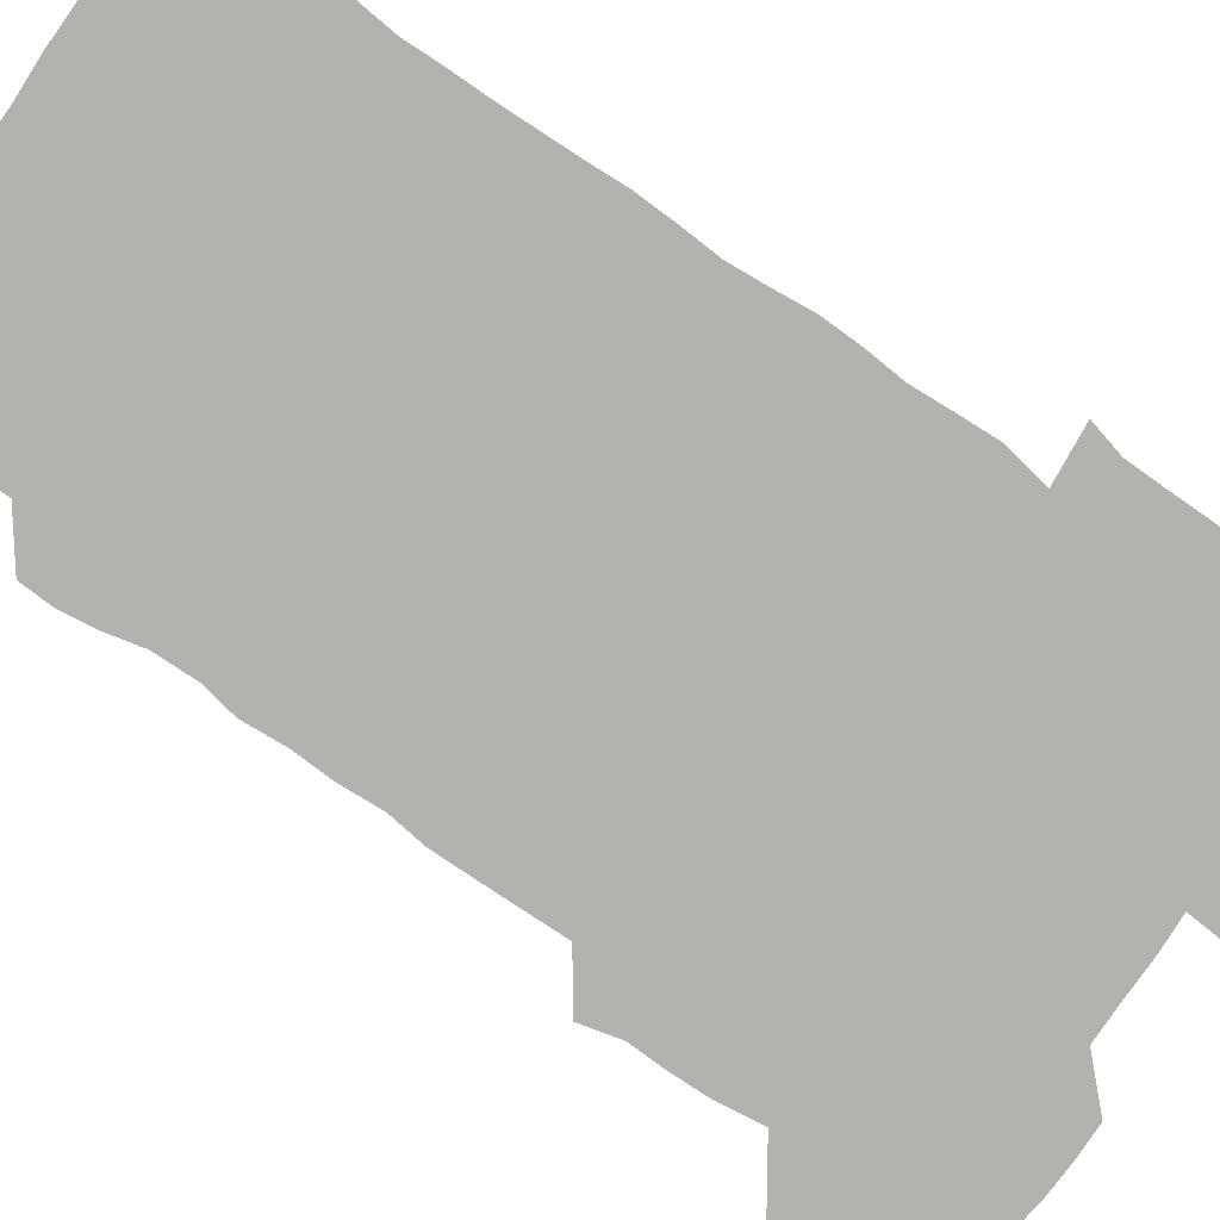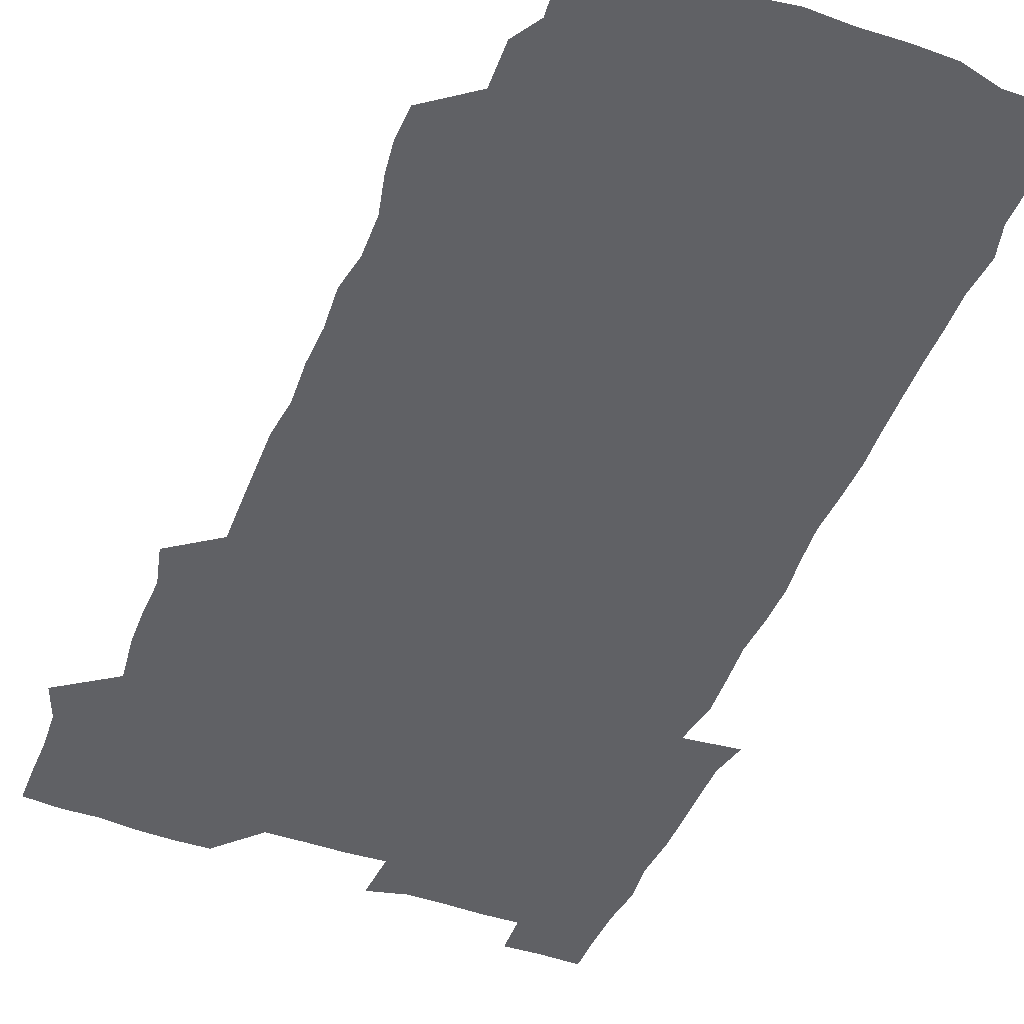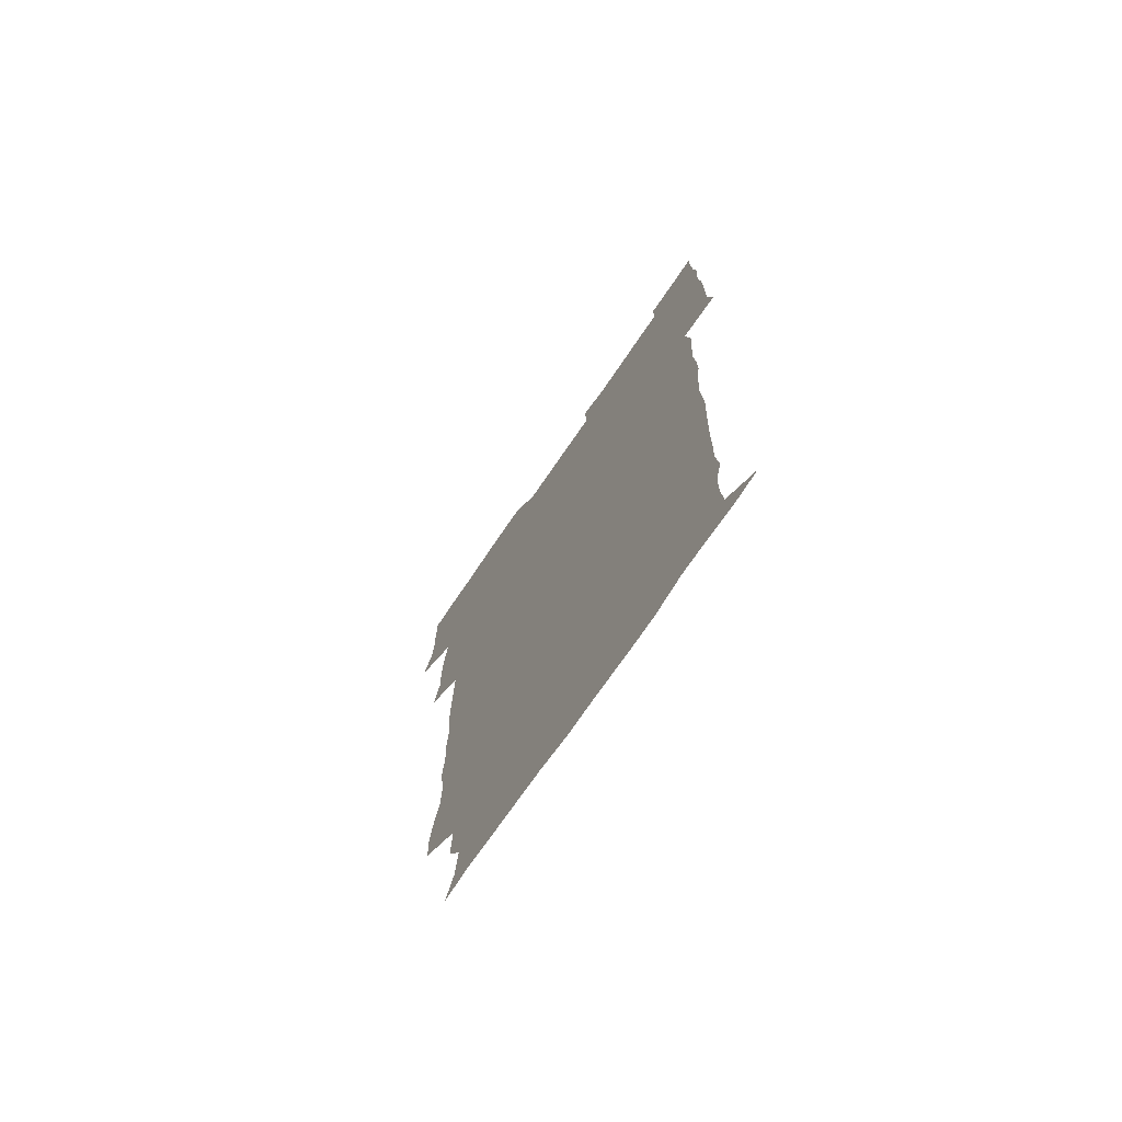
<metadata>
{"format":"obj","ext":"obj","renderer":"f3d","projection":"perspective","resolution":1024,"background":"white","views":[{"elev":-79.8,"azim":54.9,"up":"+Z"},{"elev":-47.1,"azim":-21.9,"up":"+Z"},{"elev":-73.5,"azim":55.7,"up":"+Y"}]}
</metadata>
<code>
v 474.2 526.6 0
v 479.7 540.2 0
v 480.7 555.1 0
v 480.6 570.5 0
v 480.9 585.4 0
v 490.6 447.5 0
v 494.5 463 0
v 494.1 477.4 0
v 494.5 492.9 0
v 496.8 511 0
v 497.8 525.9 0
v 496.7 540.4 0
v 497 554.9 0
v 498 569 0
v 495.6 586.8 0
v 506 248.6 0
v 505.5 261.8 0
v 507.3 274.7 0
v 510.8 289.7 0
v 511.2 306.3 0
v 508.7 320.5 0
v 510 337.3 0
v 509.4 352.7 0
v 510.4 369.9 0
v 508.6 384.8 0
v 508.8 400.2 0
v 509.2 416.4 0
v 509.7 433.9 0
v 509.3 449.4 0
v 511.2 465 0
v 509.3 479.2 0
v 511.1 495.3 0
v 511.9 510.7 0
v 512.3 525.5 0
v 510.5 540.6 0
v 513.3 554.9 0
v 512.1 570 0
v 510.8 586.4 0
v 524.1 177.8 0
v 528.8 190.5 0
v 530.3 206.3 0
v 523.7 217 0
v 524.3 234.8 0
v 526.6 252.7 0
v 529.6 269.4 0
v 529.1 284.6 0
v 528.3 299.1 0
v 528.9 314.1 0
v 527.5 328.7 0
v 527.4 343.8 0
v 527.1 358.8 0
v 527.5 374.5 0
v 527.1 389.7 0
v 526.5 404.6 0
v 526 419.7 0
v 527.3 436 0
v 526.5 450.8 0
v 527.4 466.3 0
v 526.2 480.9 0
v 527.9 496.5 0
v 526.7 511.1 0
v 526.7 525.9 0
v 527.5 540.5 0
v 527.4 555 0
v 526.5 570.6 0
v 525.3 587.9 0
v 537.8 179.6 0
v 538 188.7 0
v 543.6 211.1 0
v 541.8 225.1 0
v 541.8 240.2 0
v 544.2 257.3 0
v 544.3 272.3 0
v 544.1 287.1 0
v 544.4 302.4 0
v 543.4 316.4 0
v 542.6 331.1 0
v 544.8 348.3 0
v 543.3 361.6 0
v 543.1 376.6 0
v 543 391.7 0
v 542.2 406.3 0
v 542.1 421.5 0
v 541.4 436.1 0
v 542 451.6 0
v 542.3 466.7 0
v 542.3 481.7 0
v 542.4 496.5 0
v 542.2 511.1 0
v 542.8 525.7 0
v 542.6 540.1 0
v 542.8 553.9 0
v 540.8 571.1 0
v 539.4 588.4 0
v 549.9 179 0
v 554.7 195.7 0
v 557.8 213.2 0
v 558.6 229.2 0
v 559.5 245.1 0
v 559.4 259.4 0
v 558.7 273.4 0
v 558.8 288.5 0
v 558.3 302.9 0
v 557.8 317.4 0
v 557.7 332.5 0
v 557.4 346.7 0
v 558 362.6 0
v 557.9 377.5 0
v 557.3 392 0
v 558.2 407.9 0
v 557.5 422.3 0
v 557.3 437.1 0
v 557.2 452 0
v 557.5 467.2 0
v 557.6 482 0
v 557.4 496.6 0
v 557.3 511.2 0
v 557.2 525.7 0
v 557.4 540 0
v 556.9 554.4 0
v 555.3 570.5 0
v 553.3 587.9 0
v 564.7 178.5 0
v 569.6 196.5 0
v 573.3 216.1 0
v 573.6 230.5 0
v 573.3 244.8 0
v 573.3 259.5 0
v 573.3 274.3 0
v 572.7 288.3 0
v 572.4 302.9 0
v 572.6 318.2 0
v 572.7 333.3 0
v 572.6 348.1 0
v 573.3 364 0
v 572.7 378 0
v 571.6 392 0
v 572.3 407.6 0
v 571.8 421.8 0
v 572.5 438 0
v 572.1 452.4 0
v 571.9 467 0
v 571.9 481.8 0
v 571.7 496.4 0
v 571.9 511.2 0
v 572.1 525.7 0
v 572.2 539.9 0
v 571.2 555.1 0
v 569.2 571.5 0
v 581.7 178 0
v 583.9 191.8 0
v 586.5 214.8 0
v 587.6 231.2 0
v 587.8 245.7 0
v 587.1 258.5 0
v 587.4 274.4 0
v 587 288.4 0
v 586.9 303.3 0
v 587.2 319.1 0
v 587 333.2 0
v 586.6 346.2 0
v 587.2 364.2 0
v 587.5 379 0
v 586.8 392.8 0
v 586.7 407.4 0
v 585.8 421.2 0
v 586.7 437.7 0
v 586.7 452.4 0
v 586.6 467 0
v 586.6 481.8 0
v 586.7 496.6 0
v 586.9 511.3 0
v 586.6 525.8 0
v 586.6 540.1 0
v 586.2 555.2 0
v 585 571.2 0
v 597.1 175.5 0
v 600.2 195.4 0
v 601 214.4 0
v 601.6 231.1 0
v 601.6 245.3 0
v 601.1 258 0
v 601.5 274.6 0
v 601.4 288.5 0
v 601.5 303.9 0
v 601.4 318 0
v 601.3 332.5 0
v 601.6 347.8 0
v 601.4 362.5 0
v 601.4 379.1 0
v 601.4 393.1 0
v 601.3 407.8 0
v 601.1 422.3 0
v 601.2 437.2 0
v 601.4 452.7 0
v 601.4 467.4 0
v 601.2 481.8 0
v 601.4 496.8 0
v 601.5 511.4 0
v 601.4 525.8 0
v 601.1 540.7 0
v 601.1 555.4 0
v 600.6 571.3 0
v 614 175.9 0
v 615.7 197.3 0
v 615.8 213 0
v 615.6 230.3 0
v 615.6 245.6 0
v 615.7 259.5 0
v 615.9 273.5 0
v 616 289.3 0
v 615.7 303.7 0
v 615.6 318.8 0
v 615.7 331.1 0
v 616.1 349.1 0
v 615.9 363.4 0
v 616 377.6 0
v 615.8 393.2 0
v 615.8 407.5 0
v 615.8 422.9 0
v 615.8 437.2 0
v 615.7 453 0
v 615.8 467.3 0
v 615.8 481.8 0
v 615.9 496.6 0
v 615.9 511.4 0
v 615.9 525.8 0
v 616.1 540.2 0
v 616.1 555.3 0
v 616.3 570.4 0
v 615 589.3 0
v 630.9 175.1 0
v 630.4 197.3 0
v 630.4 214.7 0
v 630.1 229.6 0
v 630 244.2 0
v 629.9 258.6 0
v 630.7 272.1 0
v 630 289.9 0
v 630 304.2 0
v 630.2 318.2 0
v 630.5 334.3 0
v 630.3 349.3 0
v 630.3 363.6 0
v 630.4 377.9 0
v 630.2 393.2 0
v 630.3 407.9 0
v 630.5 422.4 0
v 630.3 437.6 0
v 630.3 452.5 0
v 630.2 467.4 0
v 630.2 482 0
v 630.7 496.4 0
v 630.3 511.5 0
v 630.6 526 0
v 630.6 540.5 0
v 630.7 555.1 0
v 630.6 570.8 0
v 630.7 585.4 0
v 647.4 175.2 0
v 645.5 195.9 0
v 644.4 214.5 0
v 644.1 230 0
v 644.7 243.2 0
v 645.4 256 0
v 644.8 273 0
v 644.7 288.1 0
v 644.2 303.7 0
v 645 317.2 0
v 644.5 334.1 0
v 644.5 348.7 0
v 644.5 363.5 0
v 644.8 377.9 0
v 645 392.5 0
v 644.9 407.5 0
v 644.8 422.7 0
v 645.1 437.3 0
v 645 452.2 0
v 644.8 467.2 0
v 645.1 481.9 0
v 645 496.7 0
v 645.5 511.2 0
v 645 526.2 0
v 645.1 540.6 0
v 645.3 555.4 0
v 645.4 571.3 0
v 645.6 585.4 0
v 663 179.2 0
v 660.6 195.7 0
v 658.7 213.5 0
v 658.4 228.6 0
v 658.9 242.7 0
v 658.8 258.3 0
v 659.6 271.7 0
v 658.9 287.8 0
v 659.3 302.2 0
v 658.8 318.2 0
v 659.5 332.3 0
v 659.7 347 0
v 659.4 362.3 0
v 658.9 377.8 0
v 659.7 392.1 0
v 659.5 407.1 0
v 659.4 422.2 0
v 659.6 437.2 0
v 659.5 452.3 0
v 659.6 467.1 0
v 659.6 481.9 0
v 659 497 0
v 659.6 511.4 0
v 659.6 526.2 0
v 660 540.9 0
v 660 555.7 0
v 660.3 570.7 0
v 660.5 585.9 0
v 678.4 178.9 0
v 676.5 192.7 0
v 674 209.9 0
v 673.5 225.5 0
v 674 240.3 0
v 673.9 255.3 0
v 674.1 270.1 0
v 673.7 285.7 0
v 674 300.5 0
v 673.4 316.4 0
v 673.9 331 0
v 674.2 345.7 0
v 673.9 361.1 0
v 674.8 375.7 0
v 676.4 389.9 0
v 674.9 406 0
v 675.5 420.7 0
v 674.8 436.4 0
v 675.4 451.6 0
v 674.9 467 0
v 674.8 481.6 0
v 674.6 496.6 0
v 673.8 511.5 0
v 675 526 0
v 674 541.3 0
v 674.5 555.6 0
v 674.8 569.9 0
v 675.4 585.4 0
v 675.9 600.7 0
v 693 177.9 0
v 688.6 193.7 0
v 687.7 207.6 0
v 687.6 222.3 0
v 690.8 234.9 0
v 689.3 251 0
v 689.8 265.7 0
v 689.9 280.8 0
v 690.4 295.7 0
v 691 310.8 0
v 691.8 325.6 0
v 691.4 341.1 0
v 690.6 357.4 0
v 691.9 372.4 0
v 693.5 386.9 0
v 693.2 402.1 0
v 692.1 418.2 0
v 693.2 433.7 0
v 694 449.8 0
v 691 467.3 0
v 691.2 480.6 0
v 692.1 494.9 0
v 690.3 510.6 0
v 691 525.2 0
v 689.8 540.7 0
v 689.4 555.6 0
v 689.1 570 0
v 690.3 584.8 0
v 690.9 600.1 0
v 705.3 179.5 0
v 713 465 0
v 709.6 478.8 0
v 709.5 492.9 0
v 709.6 507.9 0
v 709.5 523 0
v 708 539 0
v 709.4 554.3 0
v 707.3 570 0
v 706.7 585.3 0
v 706.6 600.4 0
f 10 11 1
f 1 11 2
f 11 12 2
f 2 12 3
f 12 13 3
f 3 13 4
f 13 14 4
f 4 14 5
f 14 15 5
f 28 29 6
f 6 29 7
f 29 30 7
f 7 30 8
f 30 31 8
f 8 31 9
f 31 32 9
f 9 32 10
f 32 33 10
f 10 33 11
f 33 34 11
f 11 34 12
f 34 35 12
f 12 35 13
f 35 36 13
f 13 36 14
f 36 37 14
f 14 37 15
f 37 38 15
f 43 44 16
f 16 44 17
f 44 45 17
f 17 45 18
f 45 46 18
f 18 46 19
f 46 47 19
f 19 47 20
f 47 48 20
f 20 48 21
f 48 49 21
f 21 49 22
f 49 50 22
f 22 50 23
f 50 51 23
f 23 51 24
f 51 52 24
f 24 52 25
f 52 53 25
f 25 53 26
f 53 54 26
f 26 54 27
f 54 55 27
f 27 55 28
f 55 56 28
f 28 56 29
f 56 57 29
f 29 57 30
f 57 58 30
f 30 58 31
f 58 59 31
f 31 59 32
f 59 60 32
f 32 60 33
f 60 61 33
f 33 61 34
f 61 62 34
f 34 62 35
f 62 63 35
f 35 63 36
f 63 64 36
f 36 64 37
f 64 65 37
f 37 65 38
f 65 66 38
f 39 67 40
f 67 68 40
f 40 68 41
f 68 69 41
f 41 69 42
f 69 70 42
f 42 70 43
f 70 71 43
f 43 71 44
f 71 72 44
f 44 72 45
f 72 73 45
f 45 73 46
f 73 74 46
f 46 74 47
f 74 75 47
f 47 75 48
f 75 76 48
f 48 76 49
f 76 77 49
f 49 77 50
f 77 78 50
f 50 78 51
f 78 79 51
f 51 79 52
f 79 80 52
f 52 80 53
f 80 81 53
f 53 81 54
f 81 82 54
f 54 82 55
f 82 83 55
f 55 83 56
f 83 84 56
f 56 84 57
f 84 85 57
f 57 85 58
f 85 86 58
f 58 86 59
f 86 87 59
f 59 87 60
f 87 88 60
f 60 88 61
f 88 89 61
f 61 89 62
f 89 90 62
f 62 90 63
f 90 91 63
f 63 91 64
f 91 92 64
f 64 92 65
f 92 93 65
f 65 93 66
f 93 94 66
f 67 95 68
f 95 96 68
f 68 96 69
f 96 97 69
f 69 97 70
f 97 98 70
f 70 98 71
f 98 99 71
f 71 99 72
f 99 100 72
f 72 100 73
f 100 101 73
f 73 101 74
f 101 102 74
f 74 102 75
f 102 103 75
f 75 103 76
f 103 104 76
f 76 104 77
f 104 105 77
f 77 105 78
f 105 106 78
f 78 106 79
f 106 107 79
f 79 107 80
f 107 108 80
f 80 108 81
f 108 109 81
f 81 109 82
f 109 110 82
f 82 110 83
f 110 111 83
f 83 111 84
f 111 112 84
f 84 112 85
f 112 113 85
f 85 113 86
f 113 114 86
f 86 114 87
f 114 115 87
f 87 115 88
f 115 116 88
f 88 116 89
f 116 117 89
f 89 117 90
f 117 118 90
f 90 118 91
f 118 119 91
f 91 119 92
f 119 120 92
f 92 120 93
f 120 121 93
f 93 121 94
f 121 122 94
f 95 123 96
f 123 124 96
f 96 124 97
f 124 125 97
f 97 125 98
f 125 126 98
f 98 126 99
f 126 127 99
f 99 127 100
f 127 128 100
f 100 128 101
f 128 129 101
f 101 129 102
f 129 130 102
f 102 130 103
f 130 131 103
f 103 131 104
f 131 132 104
f 104 132 105
f 132 133 105
f 105 133 106
f 133 134 106
f 106 134 107
f 134 135 107
f 107 135 108
f 135 136 108
f 108 136 109
f 136 137 109
f 109 137 110
f 137 138 110
f 110 138 111
f 138 139 111
f 111 139 112
f 139 140 112
f 112 140 113
f 140 141 113
f 113 141 114
f 141 142 114
f 114 142 115
f 142 143 115
f 115 143 116
f 143 144 116
f 116 144 117
f 144 145 117
f 117 145 118
f 145 146 118
f 118 146 119
f 146 147 119
f 119 147 120
f 147 148 120
f 120 148 121
f 148 149 121
f 121 149 122
f 123 150 124
f 150 151 124
f 124 151 125
f 151 152 125
f 125 152 126
f 152 153 126
f 126 153 127
f 153 154 127
f 127 154 128
f 154 155 128
f 128 155 129
f 155 156 129
f 129 156 130
f 156 157 130
f 130 157 131
f 157 158 131
f 131 158 132
f 158 159 132
f 132 159 133
f 159 160 133
f 133 160 134
f 160 161 134
f 134 161 135
f 161 162 135
f 135 162 136
f 162 163 136
f 136 163 137
f 163 164 137
f 137 164 138
f 164 165 138
f 138 165 139
f 165 166 139
f 139 166 140
f 166 167 140
f 140 167 141
f 167 168 141
f 141 168 142
f 168 169 142
f 142 169 143
f 169 170 143
f 143 170 144
f 170 171 144
f 144 171 145
f 171 172 145
f 145 172 146
f 172 173 146
f 146 173 147
f 173 174 147
f 147 174 148
f 174 175 148
f 148 175 149
f 175 176 149
f 150 177 151
f 177 178 151
f 151 178 152
f 178 179 152
f 152 179 153
f 179 180 153
f 153 180 154
f 180 181 154
f 154 181 155
f 181 182 155
f 155 182 156
f 182 183 156
f 156 183 157
f 183 184 157
f 157 184 158
f 184 185 158
f 158 185 159
f 185 186 159
f 159 186 160
f 186 187 160
f 160 187 161
f 187 188 161
f 161 188 162
f 188 189 162
f 162 189 163
f 189 190 163
f 163 190 164
f 190 191 164
f 164 191 165
f 191 192 165
f 165 192 166
f 192 193 166
f 166 193 167
f 193 194 167
f 167 194 168
f 194 195 168
f 168 195 169
f 195 196 169
f 169 196 170
f 196 197 170
f 170 197 171
f 197 198 171
f 171 198 172
f 198 199 172
f 172 199 173
f 199 200 173
f 173 200 174
f 200 201 174
f 174 201 175
f 201 202 175
f 175 202 176
f 202 203 176
f 177 204 178
f 204 205 178
f 178 205 179
f 205 206 179
f 179 206 180
f 206 207 180
f 180 207 181
f 207 208 181
f 181 208 182
f 208 209 182
f 182 209 183
f 209 210 183
f 183 210 184
f 210 211 184
f 184 211 185
f 211 212 185
f 185 212 186
f 212 213 186
f 186 213 187
f 213 214 187
f 187 214 188
f 214 215 188
f 188 215 189
f 215 216 189
f 189 216 190
f 216 217 190
f 190 217 191
f 217 218 191
f 191 218 192
f 218 219 192
f 192 219 193
f 219 220 193
f 193 220 194
f 220 221 194
f 194 221 195
f 221 222 195
f 195 222 196
f 222 223 196
f 196 223 197
f 223 224 197
f 197 224 198
f 224 225 198
f 198 225 199
f 225 226 199
f 199 226 200
f 226 227 200
f 200 227 201
f 227 228 201
f 201 228 202
f 228 229 202
f 202 229 203
f 229 230 203
f 204 232 205
f 232 233 205
f 205 233 206
f 233 234 206
f 206 234 207
f 234 235 207
f 207 235 208
f 235 236 208
f 208 236 209
f 236 237 209
f 209 237 210
f 237 238 210
f 210 238 211
f 238 239 211
f 211 239 212
f 239 240 212
f 212 240 213
f 240 241 213
f 213 241 214
f 241 242 214
f 214 242 215
f 242 243 215
f 215 243 216
f 243 244 216
f 216 244 217
f 244 245 217
f 217 245 218
f 245 246 218
f 218 246 219
f 246 247 219
f 219 247 220
f 247 248 220
f 220 248 221
f 248 249 221
f 221 249 222
f 249 250 222
f 222 250 223
f 250 251 223
f 223 251 224
f 251 252 224
f 224 252 225
f 252 253 225
f 225 253 226
f 253 254 226
f 226 254 227
f 254 255 227
f 227 255 228
f 255 256 228
f 228 256 229
f 256 257 229
f 229 257 230
f 257 258 230
f 230 258 231
f 258 259 231
f 232 260 233
f 260 261 233
f 233 261 234
f 261 262 234
f 234 262 235
f 262 263 235
f 235 263 236
f 263 264 236
f 236 264 237
f 264 265 237
f 237 265 238
f 265 266 238
f 238 266 239
f 266 267 239
f 239 267 240
f 267 268 240
f 240 268 241
f 268 269 241
f 241 269 242
f 269 270 242
f 242 270 243
f 270 271 243
f 243 271 244
f 271 272 244
f 244 272 245
f 272 273 245
f 245 273 246
f 273 274 246
f 246 274 247
f 274 275 247
f 247 275 248
f 275 276 248
f 248 276 249
f 276 277 249
f 249 277 250
f 277 278 250
f 250 278 251
f 278 279 251
f 251 279 252
f 279 280 252
f 252 280 253
f 280 281 253
f 253 281 254
f 281 282 254
f 254 282 255
f 282 283 255
f 255 283 256
f 283 284 256
f 256 284 257
f 284 285 257
f 257 285 258
f 285 286 258
f 258 286 259
f 286 287 259
f 260 288 261
f 288 289 261
f 261 289 262
f 289 290 262
f 262 290 263
f 290 291 263
f 263 291 264
f 291 292 264
f 264 292 265
f 292 293 265
f 265 293 266
f 293 294 266
f 266 294 267
f 294 295 267
f 267 295 268
f 295 296 268
f 268 296 269
f 296 297 269
f 269 297 270
f 297 298 270
f 270 298 271
f 298 299 271
f 271 299 272
f 299 300 272
f 272 300 273
f 300 301 273
f 273 301 274
f 301 302 274
f 274 302 275
f 302 303 275
f 275 303 276
f 303 304 276
f 276 304 277
f 304 305 277
f 277 305 278
f 305 306 278
f 278 306 279
f 306 307 279
f 279 307 280
f 307 308 280
f 280 308 281
f 308 309 281
f 281 309 282
f 309 310 282
f 282 310 283
f 310 311 283
f 283 311 284
f 311 312 284
f 284 312 285
f 312 313 285
f 285 313 286
f 313 314 286
f 286 314 287
f 314 315 287
f 288 316 289
f 316 317 289
f 289 317 290
f 317 318 290
f 290 318 291
f 318 319 291
f 291 319 292
f 319 320 292
f 292 320 293
f 320 321 293
f 293 321 294
f 321 322 294
f 294 322 295
f 322 323 295
f 295 323 296
f 323 324 296
f 296 324 297
f 324 325 297
f 297 325 298
f 325 326 298
f 298 326 299
f 326 327 299
f 299 327 300
f 327 328 300
f 300 328 301
f 328 329 301
f 301 329 302
f 329 330 302
f 302 330 303
f 330 331 303
f 303 331 304
f 331 332 304
f 304 332 305
f 332 333 305
f 305 333 306
f 333 334 306
f 306 334 307
f 334 335 307
f 307 335 308
f 335 336 308
f 308 336 309
f 336 337 309
f 309 337 310
f 337 338 310
f 310 338 311
f 338 339 311
f 311 339 312
f 339 340 312
f 312 340 313
f 340 341 313
f 313 341 314
f 341 342 314
f 314 342 315
f 342 343 315
f 316 345 317
f 345 346 317
f 317 346 318
f 346 347 318
f 318 347 319
f 347 348 319
f 319 348 320
f 348 349 320
f 320 349 321
f 349 350 321
f 321 350 322
f 350 351 322
f 322 351 323
f 351 352 323
f 323 352 324
f 352 353 324
f 324 353 325
f 353 354 325
f 325 354 326
f 354 355 326
f 326 355 327
f 355 356 327
f 327 356 328
f 356 357 328
f 328 357 329
f 357 358 329
f 329 358 330
f 358 359 330
f 330 359 331
f 359 360 331
f 331 360 332
f 360 361 332
f 332 361 333
f 361 362 333
f 333 362 334
f 362 363 334
f 334 363 335
f 363 364 335
f 335 364 336
f 364 365 336
f 336 365 337
f 365 366 337
f 337 366 338
f 366 367 338
f 338 367 339
f 367 368 339
f 339 368 340
f 368 369 340
f 340 369 341
f 369 370 341
f 341 370 342
f 370 371 342
f 342 371 343
f 371 372 343
f 343 372 344
f 372 373 344
f 345 374 346
f 364 375 365
f 375 376 365
f 365 376 366
f 376 377 366
f 366 377 367
f 377 378 367
f 367 378 368
f 378 379 368
f 368 379 369
f 379 380 369
f 369 380 370
f 380 381 370
f 370 381 371
f 381 382 371
f 371 382 372
f 382 383 372
f 372 383 373
f 383 384 373

</code>
